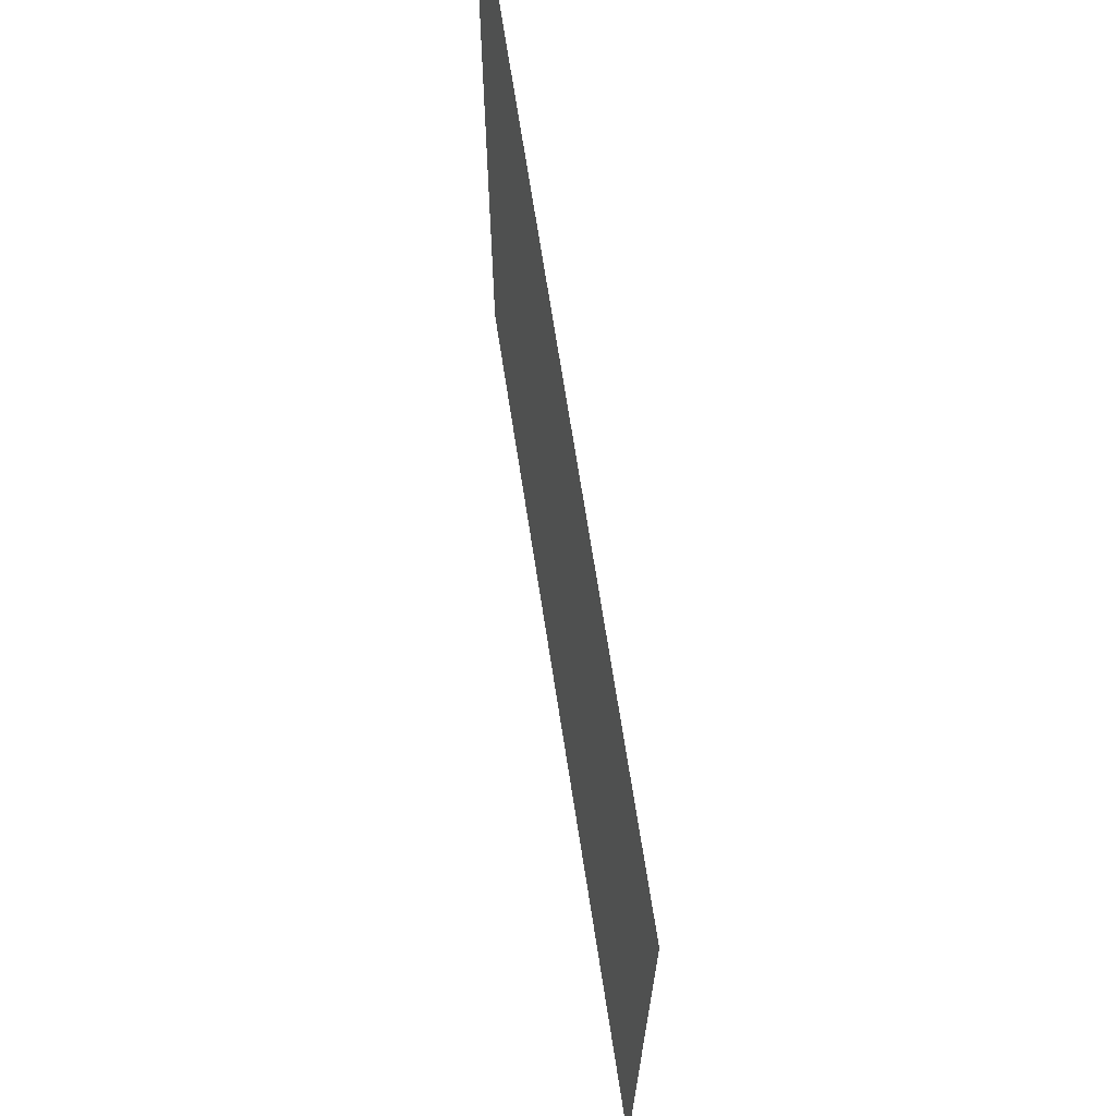
<metadata>
{"format":"stl","ext":"stl","renderer":"f3d","projection":"perspective","resolution":1024,"background":"white","views":[{"elev":70.1,"azim":-98.8,"up":"+Y"}]}
</metadata>
<code>
# stl→obj: 529 verts, 1060 faces
v 0 75 0
v -100 100 0
v 100 100 0
v 1 75 0
v 1 50 0
v 0 50 0
v -1 75 0
v -1 50 0
v -2 75 0
v -2 50 0
v -3 75 0
v -3 50 0
v -4 75 0
v -4 50 0
v -5 75 0
v -5 50 0
v -6 75 0
v -6 50 0
v -7 75 0
v -7 50 0
v -8 75 0
v -8 50 0
v -9 75 0
v -9 50 0
v -10 75 0
v -10 50 0
v -50 10 0
v -25 10 0
v -15 10 0
v -10 25 0
v -9 25 0
v -8 25 0
v -7 25 0
v -6 25 0
v -5 25 0
v -4 25 0
v -3 25 0
v -2 25 0
v -1 25 0
v 0 25 0
v 1 25 0
v 2 25 0
v 2 50 0
v 2 75 0
v 3 75 0
v 3 50 0
v 3 25 0
v 3 15 0
v 2 15 0
v 1 15 0
v 0 15 0
v -1 15 0
v -2 15 0
v -3 15 0
v -4 15 0
v -5 15 0
v -6 15 0
v -7 15 0
v -8 15 0
v -9 15 0
v -10 15 0
v -12 10 0
v -12 9 0
v -15 9 0
v -25 9 0
v -50 9 0
v -75 10 0
v -75 9 0
v -75 8 0
v -50 8 0
v -25 8 0
v -15 8 0
v -12 8 0
v -10 8 0
v -10 9 0
v -10 10 0
v -10 12 0
v -9 12 0
v -8 12 0
v -7 12 0
v -6 12 0
v -5 12 0
v -4 12 0
v -3 12 0
v -2 12 0
v -1 12 0
v 0 12 0
v 1 12 0
v 2 12 0
v 3 12 0
v 4 12 0
v 4 15 0
v 4 25 0
v 4 50 0
v 4 75 0
v 5 75 0
v 5 50 0
v 5 25 0
v 5 15 0
v 5 12 0
v 5 10 0
v 4 10 0
v 3 10 0
v 2 10 0
v 1 10 0
v 0 10 0
v -1 10 0
v -2 10 0
v -3 10 0
v -4 10 0
v -5 10 0
v -6 10 0
v -7 10 0
v -8 10 0
v -9 10 0
v -9 -10 0
v -10 7 0
v -12 7 0
v -15 7 0
v -25 7 0
v -50 7 0
v -75 7 0
v -75 6 0
v -50 6 0
v -25 6 0
v -15 6 0
v -12 6 0
v -10 6 0
v -10 5 0
v -12 5 0
v -15 5 0
v -25 5 0
v -50 5 0
v -75 5 0
v -75 4 0
v -50 4 0
v -25 4 0
v -15 4 0
v -12 4 0
v -10 4 0
v -10 3 0
v -12 3 0
v -15 3 0
v -25 3 0
v -50 3 0
v -75 3 0
v -75 2 0
v -50 2 0
v -25 2 0
v -15 2 0
v -12 2 0
v -10 2 0
v -10 1 0
v -12 1 0
v -15 1 0
v -25 1 0
v -50 1 0
v -75 1 0
v -75 0 0
v -50 0 0
v -25 0 0
v -15 0 0
v -12 0 0
v -10 0 0
v -10 -1 0
v -12 -1 0
v -15 -1 0
v -25 -1 0
v -50 -1 0
v -75 -1 0
v -75 -2 0
v -75 -3 0
v -50 -3 0
v -50 -2 0
v -25 -2 0
v -15 -2 0
v -12 -2 0
v -10 -2 0
v -10 -3 0
v -12 -3 0
v -15 -3 0
v -25 -3 0
v -25 -4 0
v -50 -4 0
v -75 -4 0
v -75 -5 0
v -50 -5 0
v -25 -5 0
v -15 -5 0
v -15 -4 0
v -12 -4 0
v -10 -4 0
v -10 -5 0
v -12 -5 0
v -12 -6 0
v -15 -6 0
v -25 -6 0
v -50 -6 0
v -75 -6 0
v -75 -7 0
v -50 -7 0
v -25 -7 0
v -15 -7 0
v -12 -7 0
v -10 -7 0
v -10 -6 0
v -10 -8 0
v -12 -8 0
v -15 -8 0
v -25 -8 0
v -50 -8 0
v -75 -8 0
v -75 -9 0
v -50 -9 0
v -25 -9 0
v -15 -9 0
v -12 -9 0
v -10 -9 0
v -10 -10 0
v -12 -10 0
v -15 -10 0
v -25 -10 0
v -50 -10 0
v -75 -10 0
v -100 -100 0
v -10 -50 0
v -10 -25 0
v -10 -15 0
v -10 -12 0
v -9 -12 0
v -8 -12 0
v -8 -10 0
v -7 -10 0
v -6 -10 0
v -5 -10 0
v -4 -10 0
v -3 -10 0
v -2 -10 0
v -1 -10 0
v -1 -12 0
v -2 -12 0
v -3 -12 0
v -4 -12 0
v -5 -12 0
v -6 -12 0
v -7 -12 0
v -7 -15 0
v -8 -15 0
v -9 -15 0
v -9 -25 0
v -9 -50 0
v -9 -75 0
v -10 -75 0
v -8 -75 0
v -7 -75 0
v -6 -75 0
v -5 -75 0
v -4 -75 0
v -3 -75 0
v -2 -75 0
v -1 -75 0
v 0 -75 0
v 100 -100 0
v 1 -75 0
v 0 -50 0
v -1 -50 0
v -2 -50 0
v -3 -50 0
v -4 -50 0
v -5 -50 0
v -6 -50 0
v -7 -50 0
v -8 -50 0
v -8 -25 0
v -7 -25 0
v -6 -25 0
v -6 -15 0
v -5 -15 0
v -4 -15 0
v -3 -15 0
v -2 -15 0
v -1 -15 0
v 0 -15 0
v 0 -12 0
v 0 -10 0
v 10 7 0
v 10 8 0
v 12 7 0
v 12 8 0
v 10 9 0
v 8 10 0
v 9 10 0
v 8 12 0
v 7 12 0
v 7 10 0
v 6 12 0
v 6 10 0
v 6 15 0
v 6 25 0
v 6 50 0
v 6 75 0
v 7 75 0
v 7 50 0
v 7 25 0
v 7 15 0
v 8 15 0
v 8 25 0
v 8 50 0
v 8 75 0
v 9 75 0
v 9 50 0
v 9 25 0
v 9 15 0
v 9 12 0
v 10 10 0
v 10 12 0
v 10 15 0
v 10 25 0
v 10 50 0
v 10 75 0
v 12 75 0
v 12 50 0
v 12 25 0
v 12 15 0
v 12 12 0
v 12 10 0
v 12 9 0
v 15 8 0
v 15 9 0
v 15 10 0
v 15 12 0
v 15 15 0
v 15 25 0
v 15 50 0
v 15 75 0
v 25 75 0
v 25 50 0
v 25 25 0
v 25 15 0
v 25 12 0
v 25 10 0
v 25 9 0
v 25 8 0
v 25 7 0
v 15 7 0
v 15 6 0
v 12 6 0
v 10 6 0
v 8 -10 0
v 7 -10 0
v 6 -10 0
v 5 -10 0
v 4 -10 0
v 3 -10 0
v 2 -10 0
v 1 -10 0
v 1 -12 0
v 1 -15 0
v 1 -25 0
v 0 -25 0
v -1 -25 0
v -2 -25 0
v -3 -25 0
v -4 -25 0
v -5 -25 0
v 1 -50 0
v 2 -50 0
v 2 -25 0
v 2 -15 0
v 2 -12 0
v 3 -12 0
v 4 -12 0
v 5 -12 0
v 6 -12 0
v 7 -12 0
v 8 -12 0
v 9 -12 0
v 9 -10 0
v 10 -8 0
v 10 -7 0
v 10 -6 0
v 10 -5 0
v 10 -4 0
v 10 -3 0
v 10 -2 0
v 10 -1 0
v 10 0 0
v 10 1 0
v 10 2 0
v 10 3 0
v 10 4 0
v 10 5 0
v 12 5 0
v 15 5 0
v 25 5 0
v 25 6 0
v 50 6 0
v 50 7 0
v 50 8 0
v 50 9 0
v 50 10 0
v 50 12 0
v 50 15 0
v 50 25 0
v 50 50 0
v 50 75 0
v 75 75 0
v 75 50 0
v 75 25 0
v 75 15 0
v 75 12 0
v 75 10 0
v 75 9 0
v 75 8 0
v 75 7 0
v 75 6 0
v 75 5 0
v 50 5 0
v 50 4 0
v 25 4 0
v 15 4 0
v 12 4 0
v 12 3 0
v 12 2 0
v 12 1 0
v 12 0 0
v 12 -1 0
v 12 -2 0
v 12 -3 0
v 12 -4 0
v 12 -5 0
v 12 -6 0
v 12 -7 0
v 12 -8 0
v 12 -9 0
v 10 -9 0
v 10 -10 0
v 10 -12 0
v 10 -15 0
v 9 -15 0
v 8 -15 0
v 7 -15 0
v 6 -15 0
v 5 -15 0
v 4 -15 0
v 3 -15 0
v 3 -25 0
v 3 -50 0
v 3 -75 0
v 2 -75 0
v 4 -75 0
v 4 -50 0
v 4 -25 0
v 5 -25 0
v 6 -25 0
v 7 -25 0
v 8 -25 0
v 9 -25 0
v 10 -25 0
v 12 -10 0
v 15 -10 0
v 15 -9 0
v 15 -8 0
v 15 -7 0
v 15 -6 0
v 15 -5 0
v 15 -4 0
v 15 -3 0
v 15 -2 0
v 15 -1 0
v 15 0 0
v 15 1 0
v 15 2 0
v 15 3 0
v 25 3 0
v 50 3 0
v 75 3 0
v 75 4 0
v 75 2 0
v 75 1 0
v 75 0 0
v 75 -1 0
v 50 0 0
v 50 -1 0
v 25 0 0
v 25 -1 0
v 25 -2 0
v 25 -3 0
v 25 -4 0
v 25 -5 0
v 25 -6 0
v 25 -7 0
v 25 -8 0
v 25 -9 0
v 25 -10 0
v 50 -10 0
v 50 -9 0
v 50 -8 0
v 50 -7 0
v 50 -6 0
v 50 -5 0
v 50 -4 0
v 50 -3 0
v 50 -2 0
v 75 -2 0
v 75 -3 0
v 75 -4 0
v 75 -5 0
v 75 -6 0
v 75 -7 0
v 75 -8 0
v 75 -9 0
v 75 -10 0
v 25 1 0
v 25 2 0
v 50 2 0
v 50 1 0
v 10 -50 0
v 9 -50 0
v 8 -50 0
v 7 -50 0
v 6 -50 0
v 5 -50 0
v 5 -75 0
v 6 -75 0
v 7 -75 0
v 8 -75 0
v 9 -75 0
v 10 -75 0
f 1 2 3
f 3 4 1
f 4 5 1
f 5 6 1
f 1 6 7
f 6 8 7
f 7 8 9
f 8 10 9
f 9 10 11
f 10 12 11
f 11 12 13
f 12 14 13
f 13 14 15
f 14 16 15
f 15 16 17
f 16 18 17
f 17 18 19
f 18 20 19
f 19 20 21
f 20 22 21
f 21 22 23
f 22 24 23
f 23 24 25
f 24 26 25
f 2 25 26
f 27 2 26
f 28 27 26
f 29 28 26
f 30 29 26
f 31 30 26
f 24 31 26
f 32 31 24
f 22 32 24
f 33 32 22
f 20 33 22
f 34 33 20
f 18 34 20
f 35 34 18
f 16 35 18
f 36 35 16
f 14 36 16
f 37 36 14
f 12 37 14
f 38 37 12
f 10 38 12
f 39 38 10
f 8 39 10
f 40 39 8
f 6 40 8
f 41 40 6
f 5 41 6
f 42 41 5
f 43 42 5
f 43 5 4
f 44 43 4
f 3 44 4
f 3 45 44
f 45 46 44
f 46 43 44
f 46 47 43
f 47 42 43
f 47 48 42
f 48 49 42
f 42 49 41
f 49 50 41
f 41 50 40
f 50 51 40
f 40 51 39
f 51 52 39
f 39 52 38
f 52 53 38
f 38 53 37
f 53 54 37
f 37 54 36
f 54 55 36
f 36 55 35
f 55 56 35
f 35 56 34
f 56 57 34
f 34 57 33
f 57 58 33
f 33 58 32
f 58 59 32
f 32 59 31
f 59 60 31
f 31 60 30
f 60 61 30
f 61 29 30
f 61 62 29
f 62 63 29
f 63 64 29
f 29 64 28
f 64 65 28
f 28 65 27
f 65 66 27
f 27 66 67
f 66 68 67
f 68 2 67
f 27 67 2
f 69 2 68
f 70 69 68
f 66 70 68
f 71 70 66
f 65 71 66
f 72 71 65
f 64 72 65
f 73 72 64
f 63 73 64
f 74 73 63
f 75 74 63
f 75 63 62
f 76 75 62
f 76 76 62
f 77 76 62
f 61 77 62
f 78 77 61
f 60 78 61
f 79 78 60
f 59 79 60
f 80 79 59
f 58 80 59
f 81 80 58
f 57 81 58
f 82 81 57
f 56 82 57
f 83 82 56
f 55 83 56
f 84 83 55
f 54 84 55
f 85 84 54
f 53 85 54
f 86 85 53
f 52 86 53
f 87 86 52
f 51 87 52
f 88 87 51
f 50 88 51
f 89 88 50
f 49 89 50
f 90 89 49
f 48 90 49
f 91 90 48
f 92 91 48
f 92 48 47
f 93 92 47
f 93 47 46
f 94 93 46
f 94 46 45
f 95 94 45
f 3 95 45
f 3 96 95
f 96 97 95
f 97 94 95
f 97 98 94
f 98 93 94
f 98 99 93
f 99 92 93
f 99 100 92
f 100 91 92
f 100 101 91
f 101 102 91
f 91 102 90
f 102 103 90
f 90 103 89
f 103 104 89
f 89 104 88
f 104 105 88
f 88 105 87
f 105 106 87
f 87 106 86
f 106 107 86
f 86 107 85
f 107 108 85
f 85 108 84
f 108 109 84
f 84 109 83
f 109 110 83
f 83 110 82
f 110 111 82
f 82 111 81
f 111 112 81
f 81 112 80
f 112 113 80
f 80 113 79
f 113 114 79
f 79 114 78
f 114 115 78
f 78 115 77
f 115 76 77
f 115 116 76
f 116 76 76
f 116 75 76
f 116 74 75
f 116 117 74
f 74 117 73
f 117 118 73
f 73 118 72
f 118 119 72
f 72 119 71
f 119 120 71
f 71 120 70
f 120 121 70
f 70 121 69
f 121 122 69
f 122 2 69
f 123 2 122
f 124 123 122
f 121 124 122
f 125 124 121
f 120 125 121
f 126 125 120
f 119 126 120
f 127 126 119
f 118 127 119
f 128 127 118
f 117 128 118
f 116 128 117
f 116 129 128
f 128 129 127
f 129 130 127
f 127 130 126
f 130 131 126
f 126 131 125
f 131 132 125
f 125 132 124
f 132 133 124
f 124 133 123
f 133 134 123
f 134 2 123
f 135 2 134
f 136 135 134
f 133 136 134
f 137 136 133
f 132 137 133
f 138 137 132
f 131 138 132
f 139 138 131
f 130 139 131
f 140 139 130
f 129 140 130
f 116 140 129
f 116 141 140
f 140 141 139
f 141 142 139
f 139 142 138
f 142 143 138
f 138 143 137
f 143 144 137
f 137 144 136
f 144 145 136
f 136 145 135
f 145 146 135
f 146 2 135
f 147 2 146
f 148 147 146
f 145 148 146
f 149 148 145
f 144 149 145
f 150 149 144
f 143 150 144
f 151 150 143
f 142 151 143
f 152 151 142
f 141 152 142
f 116 152 141
f 116 153 152
f 152 153 151
f 153 154 151
f 151 154 150
f 154 155 150
f 150 155 149
f 155 156 149
f 149 156 148
f 156 157 148
f 148 157 147
f 157 158 147
f 158 2 147
f 2 158 159
f 160 159 158
f 157 160 158
f 161 160 157
f 156 161 157
f 162 161 156
f 155 162 156
f 163 162 155
f 154 163 155
f 164 163 154
f 153 164 154
f 116 164 153
f 116 165 164
f 164 165 163
f 165 166 163
f 163 166 162
f 166 167 162
f 162 167 161
f 167 168 161
f 161 168 160
f 168 169 160
f 160 169 159
f 169 170 159
f 159 170 2
f 170 171 2
f 2 171 172
f 173 172 171
f 174 173 171
f 174 171 170
f 169 174 170
f 175 174 169
f 168 175 169
f 176 175 168
f 167 176 168
f 177 176 167
f 166 177 167
f 178 177 166
f 165 178 166
f 116 178 165
f 116 179 178
f 178 179 177
f 179 180 177
f 177 180 176
f 180 181 176
f 176 181 175
f 181 182 175
f 175 182 174
f 182 173 174
f 182 183 173
f 183 184 173
f 173 184 172
f 184 185 172
f 2 172 185
f 2 185 186
f 187 186 185
f 184 187 185
f 188 187 184
f 183 188 184
f 189 188 183
f 190 189 183
f 190 183 182
f 181 190 182
f 191 190 181
f 180 191 181
f 192 191 180
f 179 192 180
f 116 192 179
f 116 193 192
f 192 193 191
f 193 194 191
f 191 194 190
f 194 189 190
f 194 195 189
f 195 196 189
f 189 196 188
f 196 197 188
f 188 197 187
f 197 198 187
f 187 198 186
f 198 199 186
f 2 186 199
f 2 199 200
f 201 200 199
f 198 201 199
f 202 201 198
f 197 202 198
f 203 202 197
f 196 203 197
f 204 203 196
f 195 204 196
f 205 204 195
f 206 205 195
f 206 195 194
f 193 206 194
f 116 206 193
f 116 205 206
f 116 207 205
f 205 207 204
f 207 208 204
f 204 208 203
f 208 209 203
f 203 209 202
f 209 210 202
f 202 210 201
f 210 211 201
f 201 211 200
f 211 212 200
f 2 200 212
f 2 212 213
f 214 213 212
f 211 214 212
f 215 214 211
f 210 215 211
f 216 215 210
f 209 216 210
f 217 216 209
f 208 217 209
f 218 217 208
f 207 218 208
f 116 218 207
f 116 219 218
f 218 219 217
f 219 220 217
f 217 220 216
f 220 221 216
f 216 221 215
f 221 222 215
f 215 222 214
f 222 223 214
f 214 223 213
f 223 224 213
f 2 213 224
f 2 224 225
f 226 225 224
f 226 224 227
f 227 224 228
f 224 223 228
f 223 222 228
f 222 221 228
f 228 221 229
f 229 221 220
f 219 229 220
f 219 219 220
f 230 219 219
f 116 230 219
f 231 230 116
f 232 231 116
f 232 116 115
f 233 232 115
f 233 115 234
f 234 115 235
f 235 115 236
f 236 115 237
f 237 115 238
f 115 114 238
f 114 239 238
f 239 240 238
f 240 241 238
f 238 241 237
f 241 242 237
f 237 242 236
f 242 243 236
f 236 243 235
f 243 244 235
f 235 244 234
f 244 245 234
f 234 245 233
f 245 246 233
f 233 246 232
f 246 231 232
f 246 247 231
f 247 248 231
f 231 248 230
f 248 249 230
f 230 249 229
f 249 228 229
f 249 250 228
f 250 227 228
f 250 251 227
f 251 226 227
f 251 252 226
f 252 253 226
f 226 253 225
f 225 253 252
f 252 254 225
f 254 255 225
f 255 256 225
f 256 257 225
f 257 258 225
f 258 259 225
f 259 260 225
f 260 261 225
f 261 262 225
f 225 262 263
f 263 262 264
f 264 262 265
f 265 262 266
f 262 261 266
f 266 261 267
f 261 260 267
f 267 260 268
f 260 259 268
f 268 259 269
f 259 258 269
f 269 258 270
f 258 257 270
f 270 257 271
f 257 256 271
f 271 256 272
f 256 255 272
f 272 255 273
f 255 254 273
f 273 254 251
f 254 252 251
f 273 251 250
f 274 273 250
f 274 250 249
f 248 274 249
f 275 274 248
f 247 275 248
f 276 275 247
f 277 276 247
f 277 247 246
f 245 277 246
f 278 277 245
f 244 278 245
f 279 278 244
f 243 279 244
f 280 279 243
f 242 280 243
f 281 280 242
f 241 281 242
f 282 281 241
f 240 282 241
f 283 282 240
f 284 283 240
f 284 240 239
f 285 284 239
f 239 114 285
f 285 114 286
f 114 287 286
f 288 286 287
f 289 288 287
f 289 287 290
f 287 291 290
f 290 291 292
f 292 291 293
f 293 291 294
f 291 295 294
f 294 295 296
f 295 297 296
f 296 297 100
f 297 101 100
f 101 297 287
f 297 295 287
f 295 291 287
f 102 101 287
f 103 102 287
f 104 103 287
f 105 104 287
f 106 105 287
f 107 106 287
f 108 107 287
f 109 108 287
f 110 109 287
f 111 110 287
f 112 111 287
f 113 112 287
f 114 113 287
f 296 100 99
f 298 296 99
f 298 99 98
f 299 298 98
f 299 98 97
f 300 299 97
f 300 97 96
f 301 300 96
f 3 301 96
f 3 302 301
f 302 303 301
f 303 300 301
f 303 304 300
f 304 299 300
f 304 305 299
f 305 298 299
f 305 294 298
f 294 296 298
f 293 294 305
f 306 293 305
f 306 305 304
f 307 306 304
f 307 304 303
f 308 307 303
f 308 303 302
f 309 308 302
f 3 309 302
f 3 310 309
f 310 311 309
f 311 308 309
f 311 312 308
f 312 307 308
f 312 313 307
f 313 306 307
f 313 314 306
f 314 293 306
f 314 292 293
f 315 292 314
f 316 315 314
f 316 314 313
f 317 316 313
f 317 313 312
f 318 317 312
f 318 312 311
f 319 318 311
f 319 311 310
f 320 319 310
f 3 320 310
f 3 321 320
f 321 322 320
f 322 319 320
f 322 323 319
f 323 318 319
f 323 324 318
f 324 317 318
f 324 325 317
f 325 316 317
f 325 326 316
f 326 315 316
f 326 327 315
f 327 315 315
f 315 315 292
f 315 290 292
f 327 290 315
f 327 289 290
f 328 289 327
f 329 328 327
f 329 327 326
f 330 329 326
f 330 326 325
f 331 330 325
f 331 325 324
f 332 331 324
f 332 324 323
f 333 332 323
f 333 323 322
f 334 333 322
f 334 322 321
f 335 334 321
f 3 335 321
f 3 336 335
f 336 337 335
f 337 334 335
f 337 338 334
f 338 333 334
f 338 339 333
f 339 332 333
f 339 340 332
f 340 331 332
f 340 341 331
f 341 330 331
f 341 342 330
f 342 329 330
f 342 343 329
f 343 328 329
f 343 344 328
f 344 345 328
f 328 345 289
f 345 288 289
f 345 346 288
f 346 347 288
f 288 347 286
f 347 348 286
f 348 349 286
f 349 350 286
f 350 351 286
f 351 352 286
f 352 353 286
f 353 354 286
f 354 355 286
f 355 356 286
f 356 285 286
f 356 357 285
f 357 284 285
f 357 358 284
f 358 283 284
f 358 359 283
f 359 360 283
f 283 360 282
f 360 361 282
f 282 361 281
f 361 362 281
f 281 362 280
f 362 363 280
f 280 363 279
f 363 364 279
f 279 364 278
f 364 365 278
f 278 365 277
f 365 276 277
f 365 270 276
f 270 271 276
f 276 271 275
f 271 272 275
f 275 272 274
f 272 273 274
f 269 270 365
f 364 269 365
f 268 269 364
f 363 268 364
f 267 268 363
f 362 267 363
f 266 267 362
f 361 266 362
f 265 266 361
f 360 265 361
f 366 265 360
f 359 366 360
f 367 366 359
f 368 367 359
f 368 359 358
f 369 368 358
f 369 358 357
f 370 369 357
f 370 357 356
f 355 370 356
f 371 370 355
f 354 371 355
f 372 371 354
f 353 372 354
f 373 372 353
f 352 373 353
f 374 373 352
f 351 374 352
f 375 374 351
f 350 375 351
f 376 375 350
f 349 376 350
f 377 376 349
f 378 377 349
f 379 378 349
f 379 349 380
f 380 349 381
f 381 349 382
f 382 349 383
f 383 349 384
f 384 349 385
f 385 349 386
f 386 349 387
f 387 349 388
f 388 349 389
f 389 349 390
f 390 349 391
f 391 349 392
f 392 349 348
f 393 392 348
f 347 393 348
f 394 393 347
f 346 394 347
f 395 394 346
f 396 395 346
f 396 346 345
f 344 396 345
f 397 396 344
f 398 397 344
f 398 344 343
f 399 398 343
f 399 343 342
f 400 399 342
f 400 342 341
f 401 400 341
f 401 341 340
f 402 401 340
f 402 340 339
f 403 402 339
f 403 339 338
f 404 403 338
f 404 338 337
f 405 404 337
f 405 337 336
f 406 405 336
f 3 406 336
f 3 407 406
f 407 408 406
f 408 405 406
f 408 409 405
f 409 404 405
f 409 410 404
f 410 403 404
f 410 411 403
f 411 402 403
f 411 412 402
f 412 401 402
f 412 413 401
f 413 400 401
f 413 414 400
f 414 399 400
f 414 415 399
f 415 398 399
f 415 416 398
f 416 397 398
f 416 417 397
f 417 418 397
f 397 418 396
f 418 395 396
f 418 419 395
f 419 420 395
f 395 420 394
f 420 421 394
f 394 421 393
f 421 422 393
f 393 422 392
f 422 391 392
f 422 423 391
f 423 390 391
f 423 424 390
f 424 389 390
f 424 425 389
f 425 388 389
f 425 426 388
f 426 387 388
f 426 427 387
f 427 386 387
f 427 428 386
f 428 385 386
f 428 429 385
f 429 384 385
f 429 430 384
f 430 383 384
f 430 431 383
f 431 382 383
f 431 432 382
f 432 381 382
f 432 433 381
f 433 380 381
f 433 434 380
f 434 379 380
f 434 435 379
f 435 436 379
f 379 436 378
f 436 437 378
f 437 437 378
f 437 438 378
f 438 377 378
f 438 439 377
f 439 440 377
f 377 440 376
f 440 441 376
f 376 441 375
f 441 442 375
f 375 442 374
f 442 443 374
f 374 443 373
f 443 444 373
f 373 444 372
f 444 445 372
f 372 445 371
f 445 446 371
f 371 446 370
f 446 369 370
f 446 447 369
f 447 368 369
f 447 448 368
f 448 367 368
f 448 449 367
f 449 450 367
f 367 450 366
f 450 264 366
f 366 264 265
f 263 264 450
f 263 450 449
f 263 449 451
f 451 449 448
f 452 451 448
f 452 448 447
f 453 452 447
f 453 447 446
f 445 453 446
f 454 453 445
f 444 454 445
f 455 454 444
f 443 455 444
f 456 455 443
f 442 456 443
f 457 456 442
f 441 457 442
f 458 457 441
f 440 458 441
f 459 458 440
f 439 459 440
f 263 459 439
f 263 439 438
f 263 438 437
f 263 437 437
f 263 437 460
f 460 437 436
f 435 460 436
f 461 460 435
f 462 461 435
f 462 435 434
f 463 462 434
f 463 434 433
f 464 463 433
f 464 433 432
f 465 464 432
f 465 432 431
f 466 465 431
f 466 431 430
f 467 466 430
f 467 430 429
f 468 467 429
f 468 429 428
f 469 468 428
f 469 428 427
f 470 469 427
f 470 427 426
f 471 470 426
f 471 426 425
f 472 471 425
f 472 425 424
f 473 472 424
f 473 424 423
f 474 473 423
f 474 423 422
f 421 474 422
f 475 474 421
f 420 475 421
f 476 475 420
f 419 476 420
f 477 476 419
f 478 477 419
f 478 419 418
f 417 478 418
f 417 3 478
f 478 3 477
f 477 3 479
f 479 3 480
f 480 3 481
f 3 263 481
f 263 482 481
f 481 482 483
f 482 484 483
f 483 484 485
f 484 486 485
f 485 486 471
f 486 470 471
f 486 487 470
f 487 469 470
f 487 488 469
f 488 468 469
f 488 489 468
f 489 467 468
f 489 490 467
f 490 466 467
f 490 491 466
f 491 465 466
f 491 492 465
f 492 464 465
f 492 493 464
f 493 463 464
f 493 494 463
f 494 462 463
f 494 495 462
f 495 461 462
f 263 461 495
f 263 495 496
f 496 495 494
f 497 496 494
f 497 494 493
f 498 497 493
f 498 493 492
f 499 498 492
f 499 492 491
f 500 499 491
f 500 491 490
f 501 500 490
f 501 490 489
f 502 501 489
f 502 489 488
f 503 502 488
f 503 488 487
f 504 503 487
f 504 487 486
f 484 504 486
f 505 504 484
f 482 505 484
f 263 505 482
f 263 506 505
f 505 506 504
f 506 503 504
f 506 507 503
f 507 502 503
f 507 508 502
f 508 501 502
f 508 509 501
f 509 500 501
f 509 510 500
f 510 499 500
f 510 511 499
f 511 498 499
f 511 512 498
f 512 497 498
f 512 513 497
f 513 496 497
f 263 496 513
f 263 513 512
f 263 512 511
f 263 511 510
f 263 510 509
f 263 509 508
f 263 508 507
f 263 507 506
f 263 460 461
f 485 471 472
f 514 485 472
f 514 472 473
f 515 514 473
f 515 473 474
f 475 515 474
f 516 515 475
f 476 516 475
f 479 516 476
f 477 479 476
f 479 480 516
f 480 517 516
f 516 517 515
f 517 514 515
f 517 483 514
f 483 485 514
f 481 483 517
f 480 481 517
f 416 3 417
f 415 3 416
f 414 3 415
f 413 3 414
f 412 3 413
f 411 3 412
f 410 3 411
f 410 409 3
f 409 408 3
f 408 407 3
f 263 518 459
f 459 518 458
f 518 519 458
f 458 519 457
f 519 520 457
f 457 520 456
f 520 521 456
f 456 521 455
f 521 522 455
f 455 522 454
f 522 523 454
f 454 523 453
f 523 452 453
f 523 524 452
f 524 451 452
f 263 451 524
f 263 524 525
f 525 524 523
f 522 525 523
f 526 525 522
f 521 526 522
f 527 526 521
f 520 527 521
f 528 527 520
f 519 528 520
f 529 528 519
f 518 529 519
f 263 529 518
f 263 528 529
f 263 527 528
f 263 526 527
f 263 525 526
f 230 229 219
f 23 25 2
f 21 23 2
f 19 21 2
f 17 19 2
f 15 17 2
f 13 15 2
f 11 13 2
f 9 11 2
f 7 9 2
f 1 7 2

</code>
